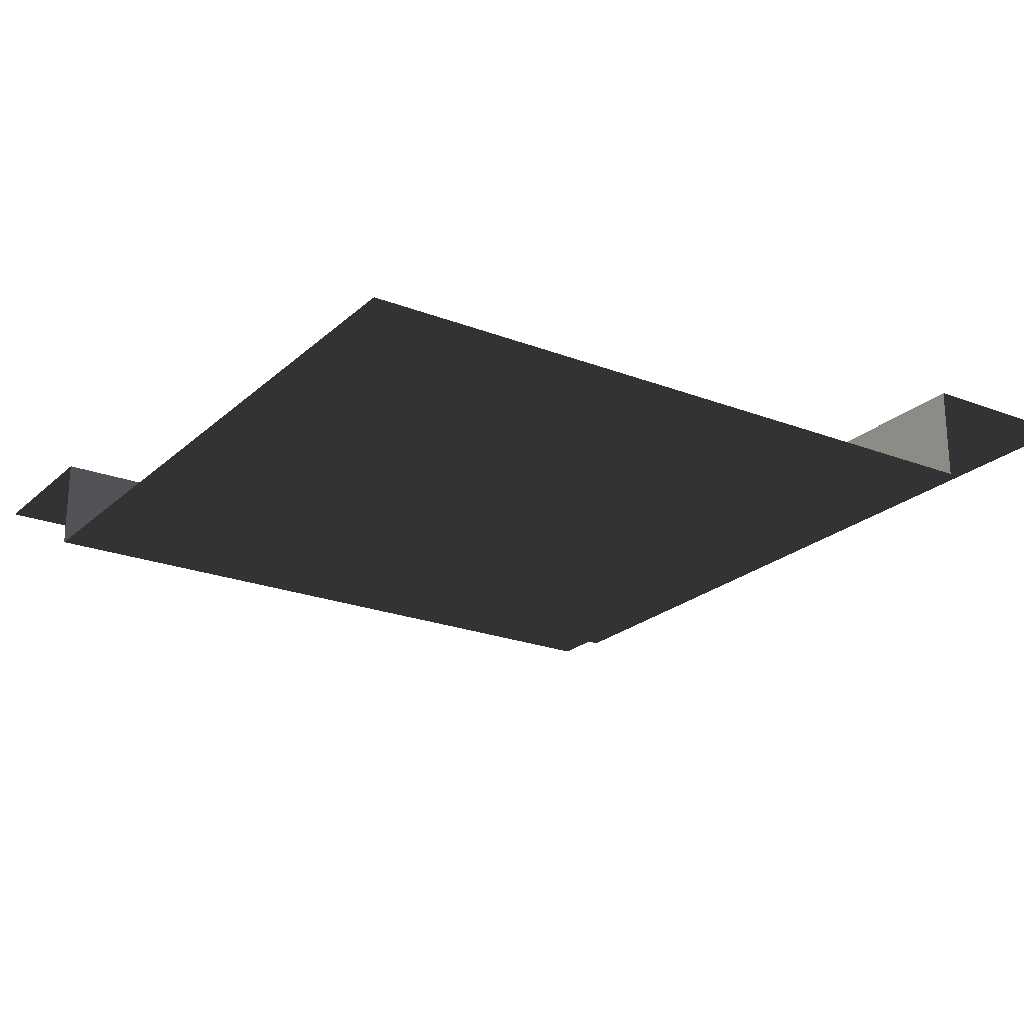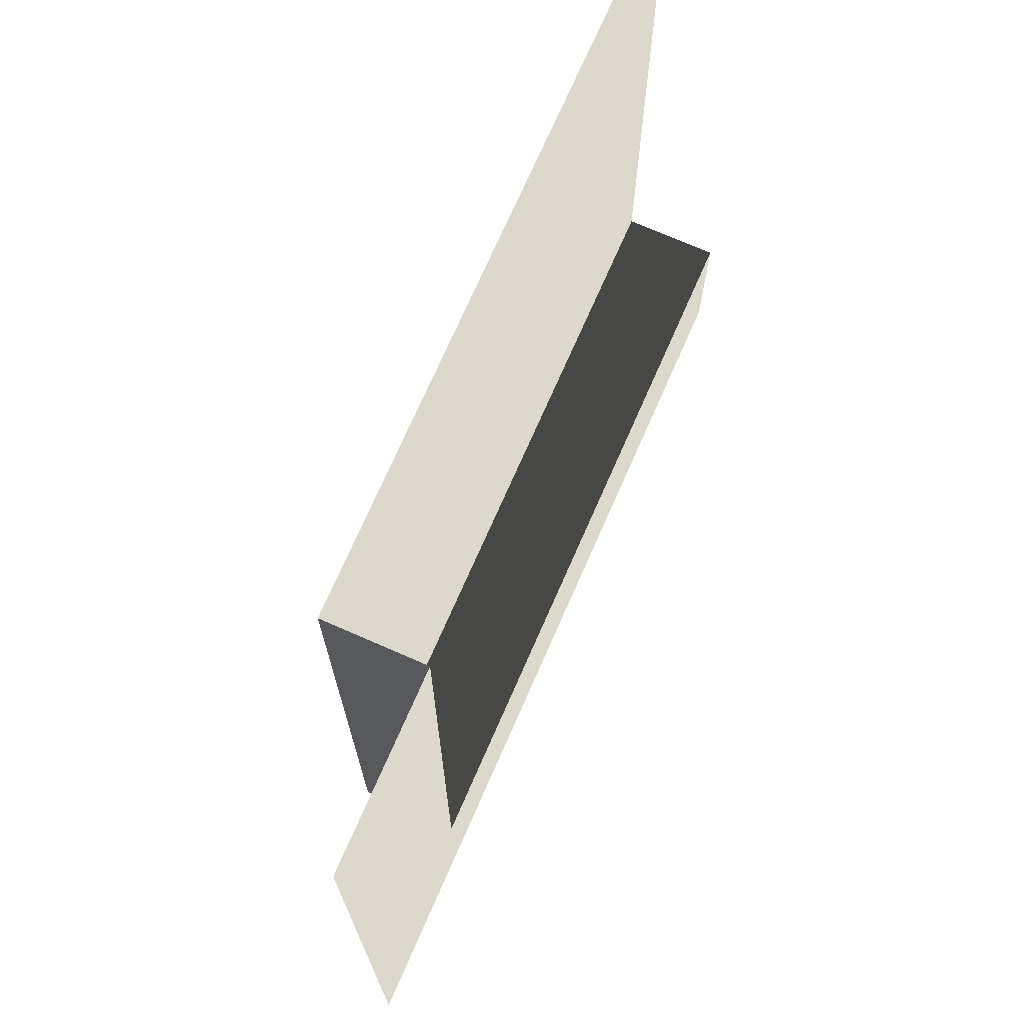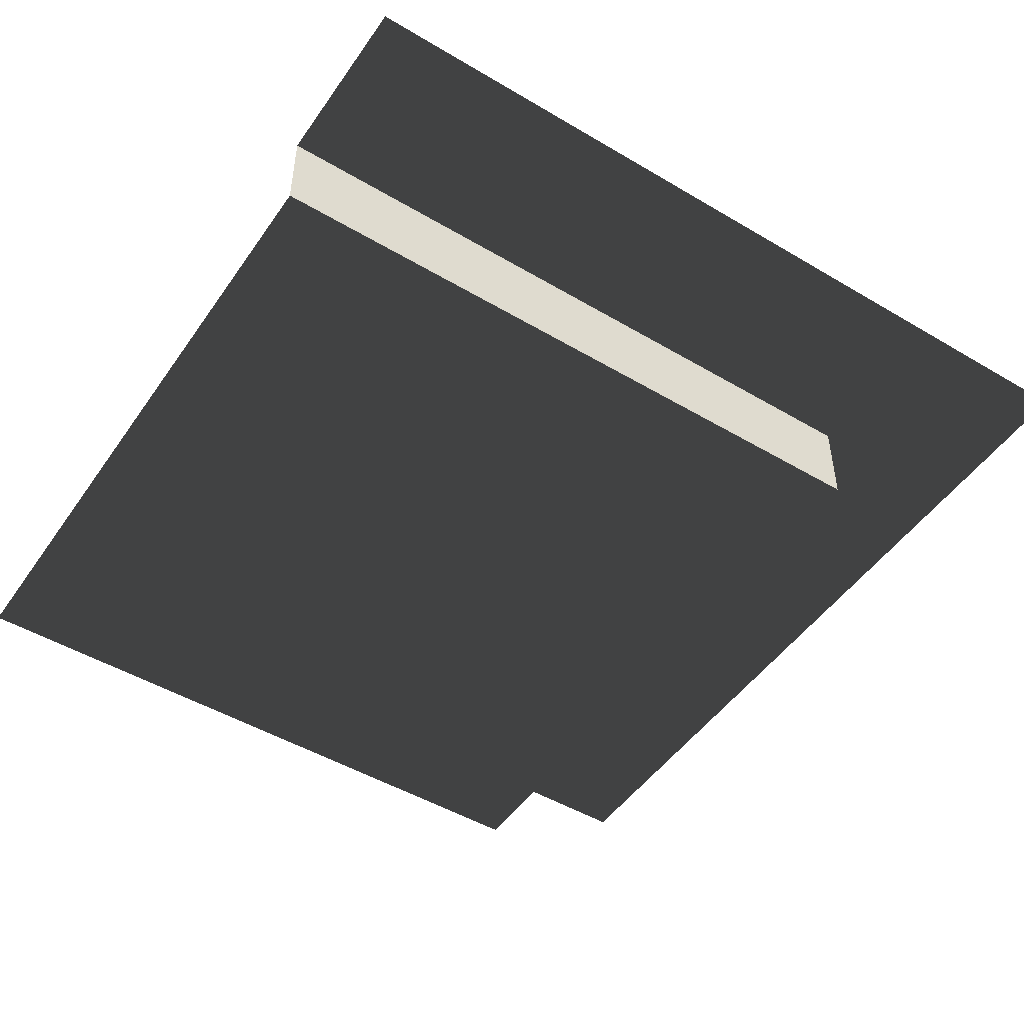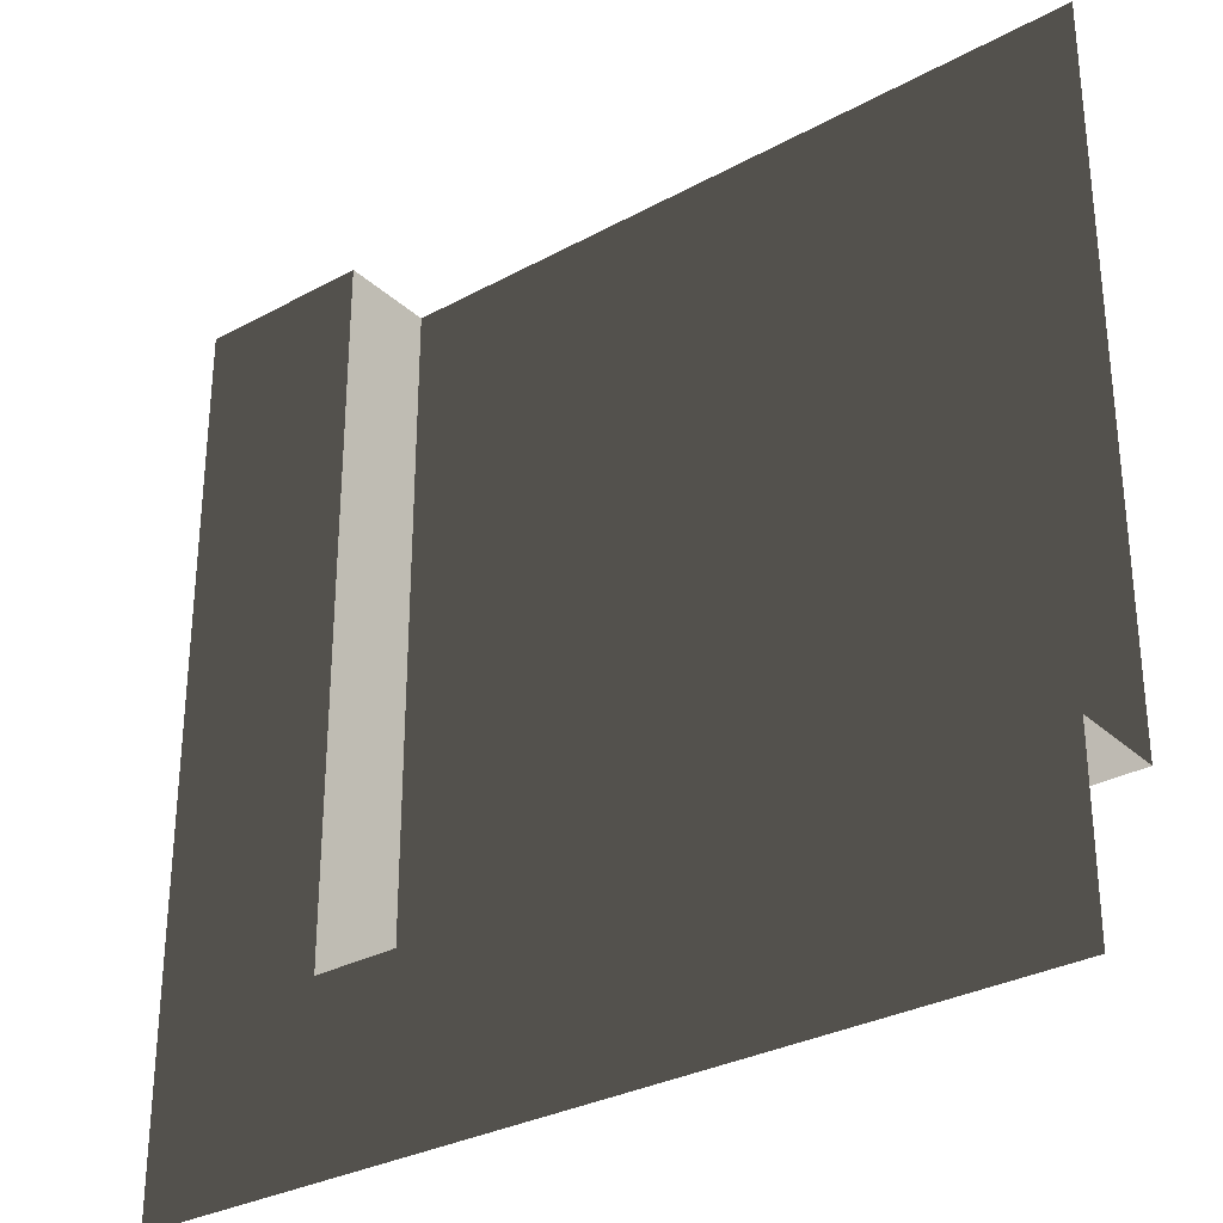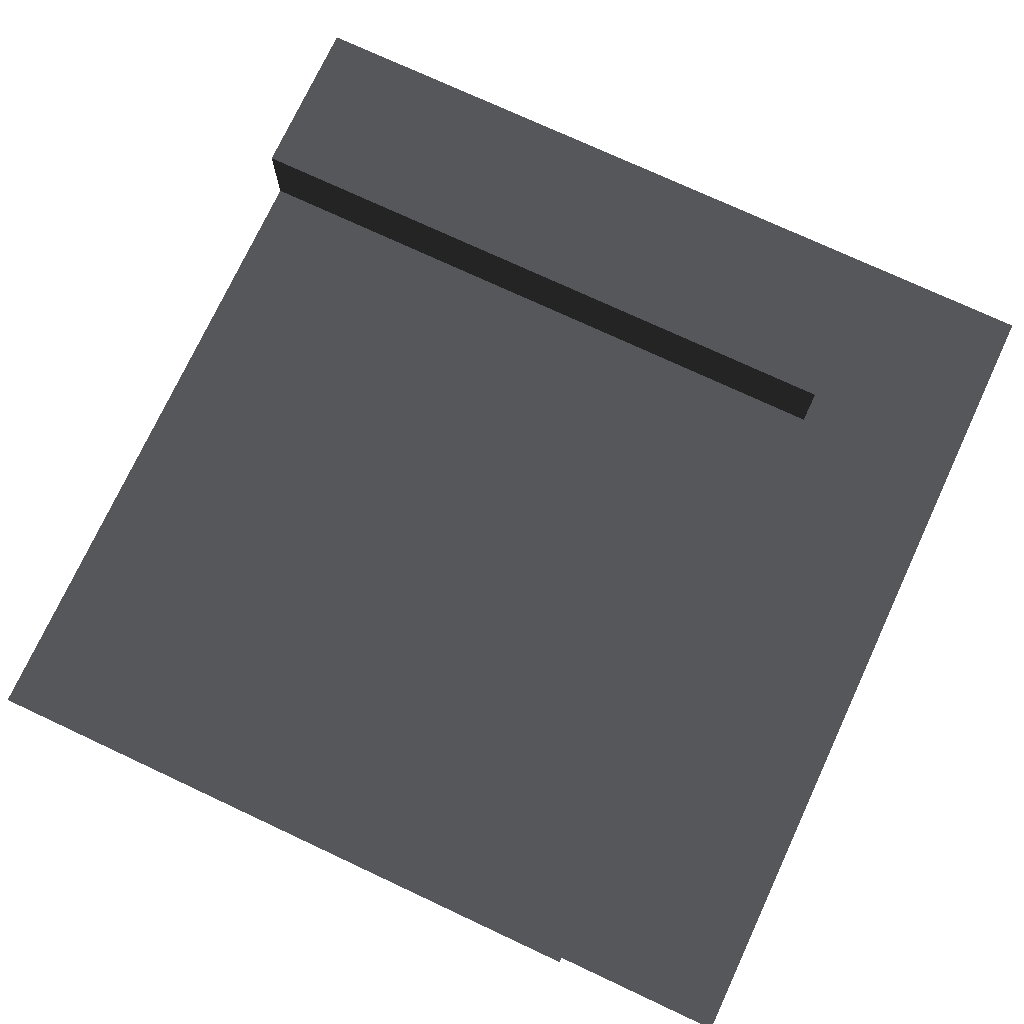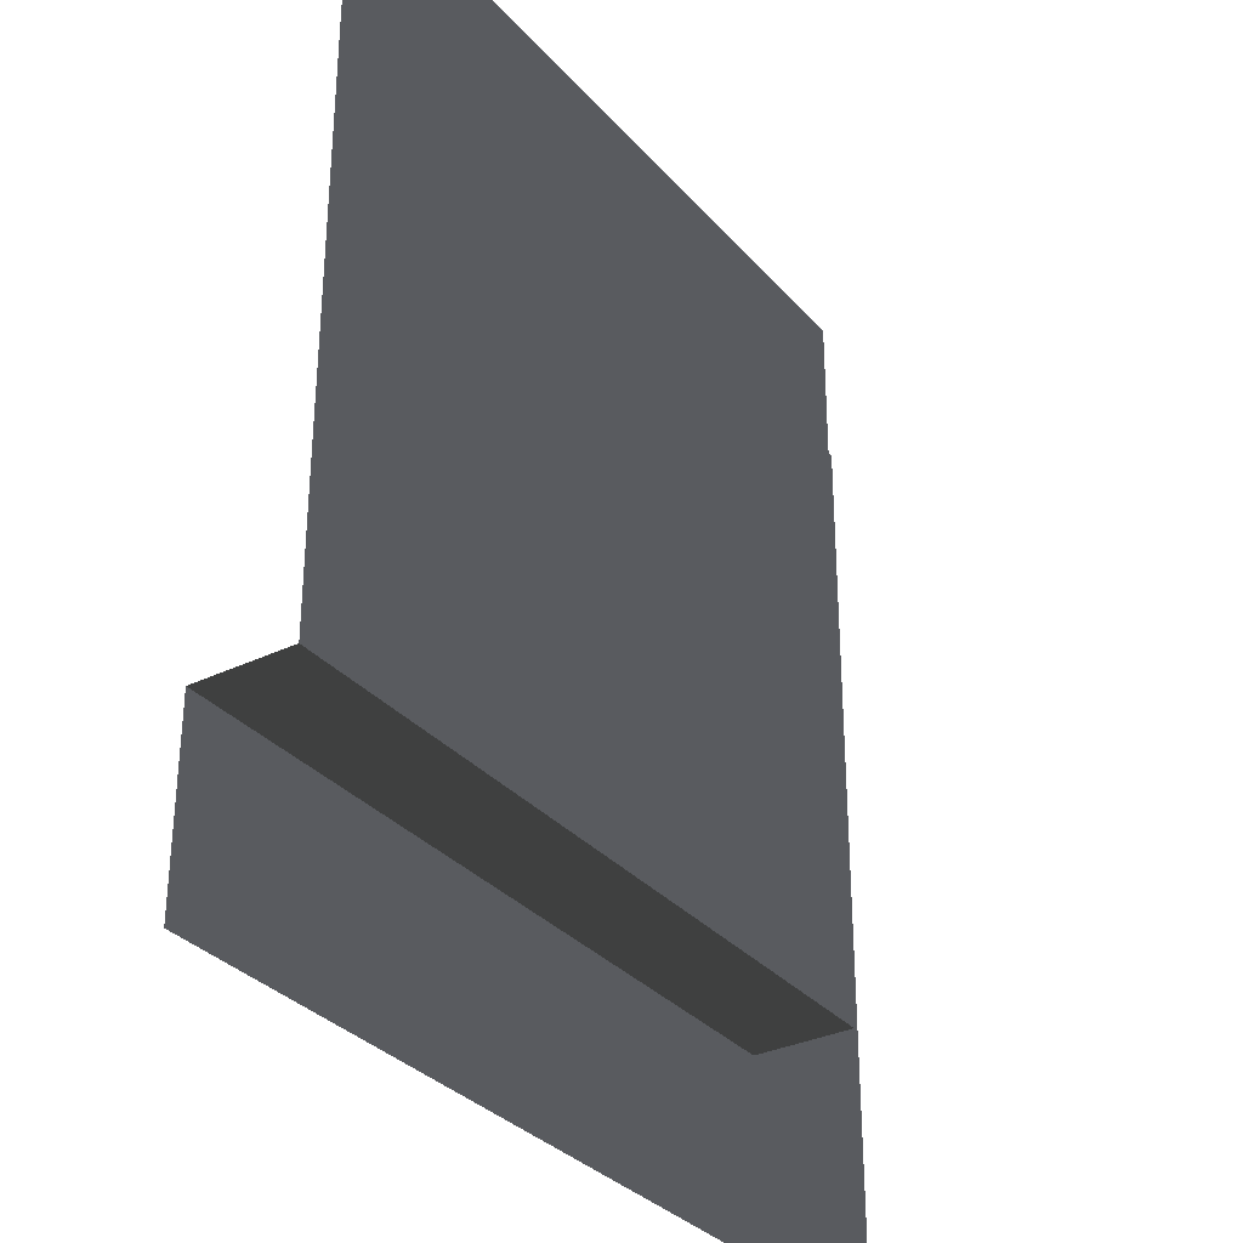
<metadata>
{"format":"obj","ext":"obj","renderer":"f3d","projection":"perspective","resolution":1024,"background":"white","views":[{"elev":-22.5,"azim":146.3,"up":"+Z"},{"elev":72.7,"azim":-66.3,"up":"+Y"},{"elev":-48.7,"azim":-123.4,"up":"+Z"},{"elev":-30.8,"azim":38.0,"up":"+Y"},{"elev":74.9,"azim":-155.0,"up":"+Z"},{"elev":-32.3,"azim":123.9,"up":"+Y"}]}
</metadata>
<code>
v 31.5 157.5 -16.97
v 157.5 31.5 -16.97
v 31.5 31.5 -16.97
v 157.5 157.5 -16.97
v 31.5 31.5 1.964e-05
v -7.509e-05 157.5 -8.091e-06
v 31.5 157.5 -8.091e-06
v -7.509e-05 -1.877e-05 1.964e-05
v 157.5 -1.877e-05 1.964e-05
v 157.5 31.5 1.964e-05
v 31.5 157.5 -8.091e-06
v 31.5 31.5 -16.97
v 31.5 31.5 1.964e-05
v 31.5 157.5 -16.97
v 31.5 31.5 1.964e-05
v 157.5 31.5 -16.97
v 157.5 31.5 1.964e-05
v 31.5 31.5 -16.97
g Roof_CornerPart_7597_43
f 1 3 2
f 2 4 1
f 5 7 6
f 6 8 5
f 5 8 9
f 9 10 5
f 11 13 12
f 12 14 11
f 15 17 16
f 16 18 15

</code>
